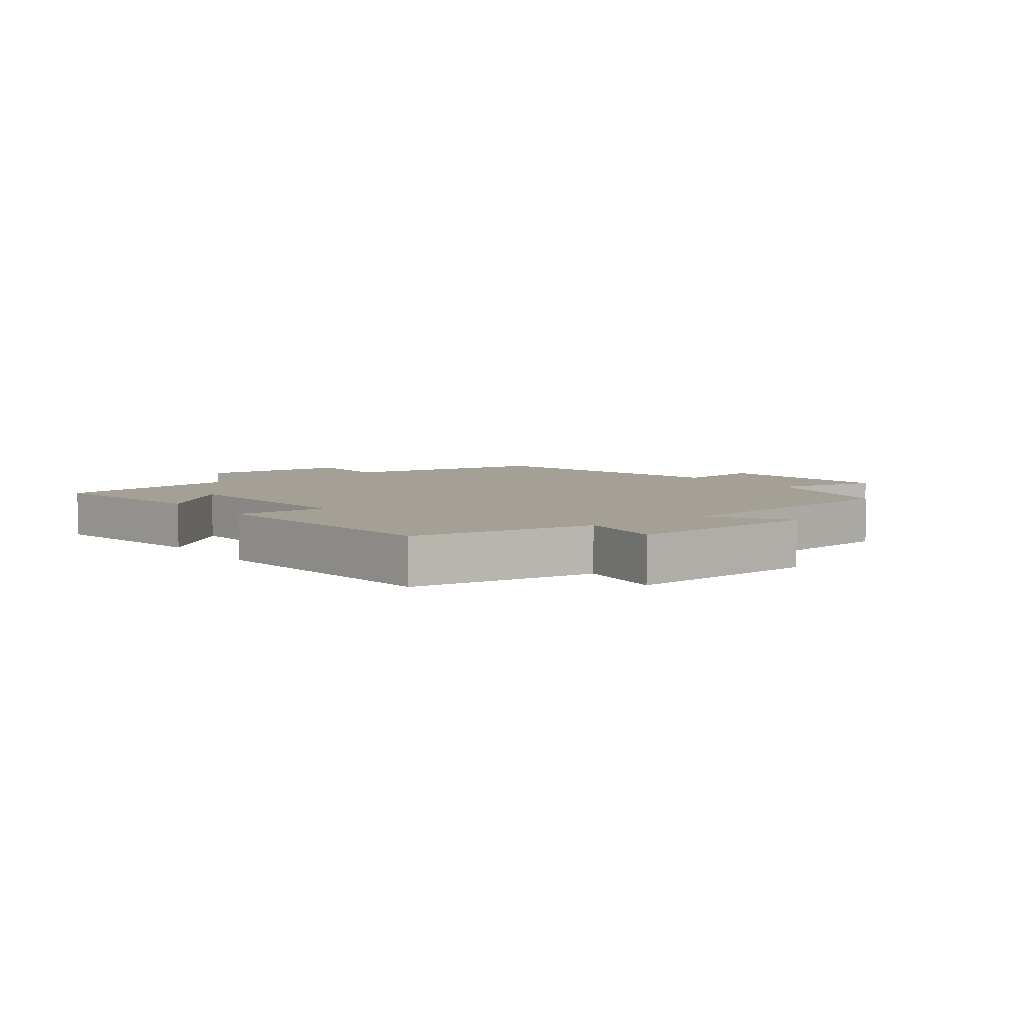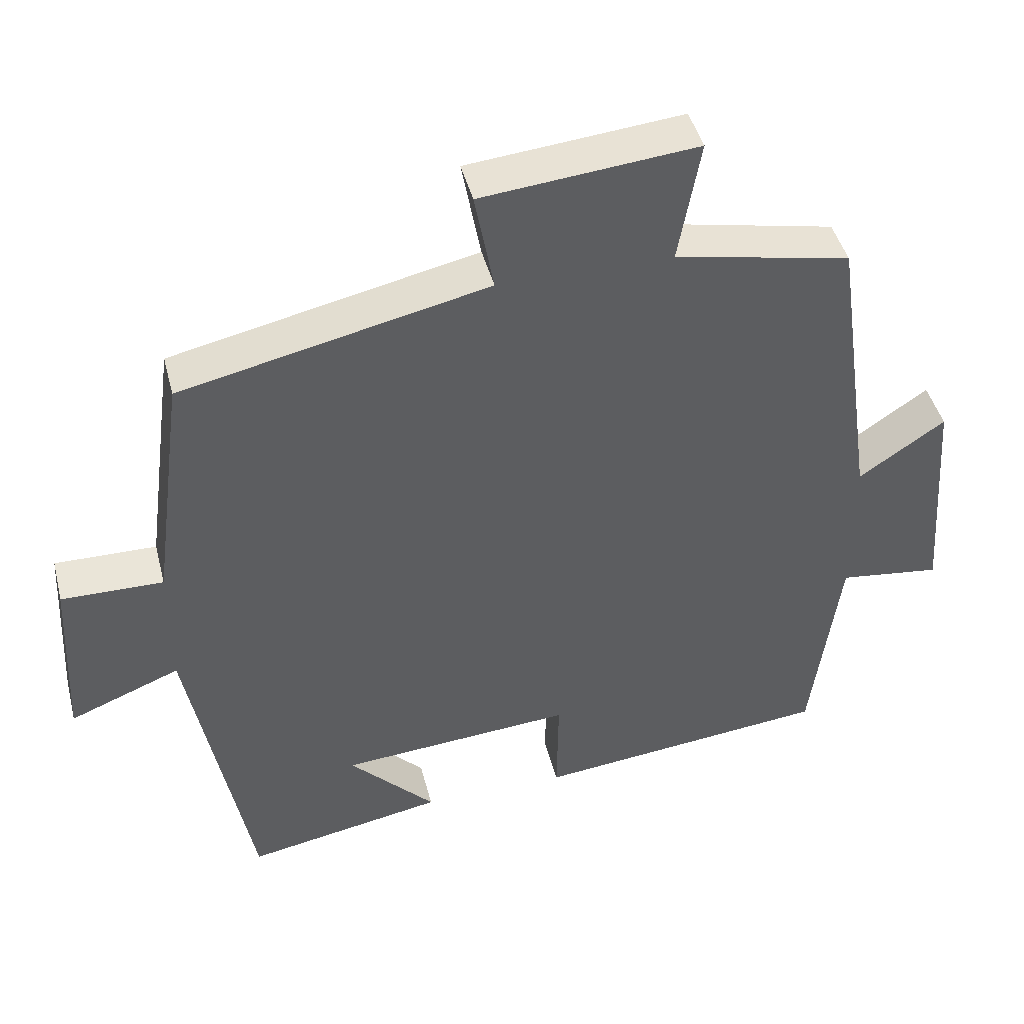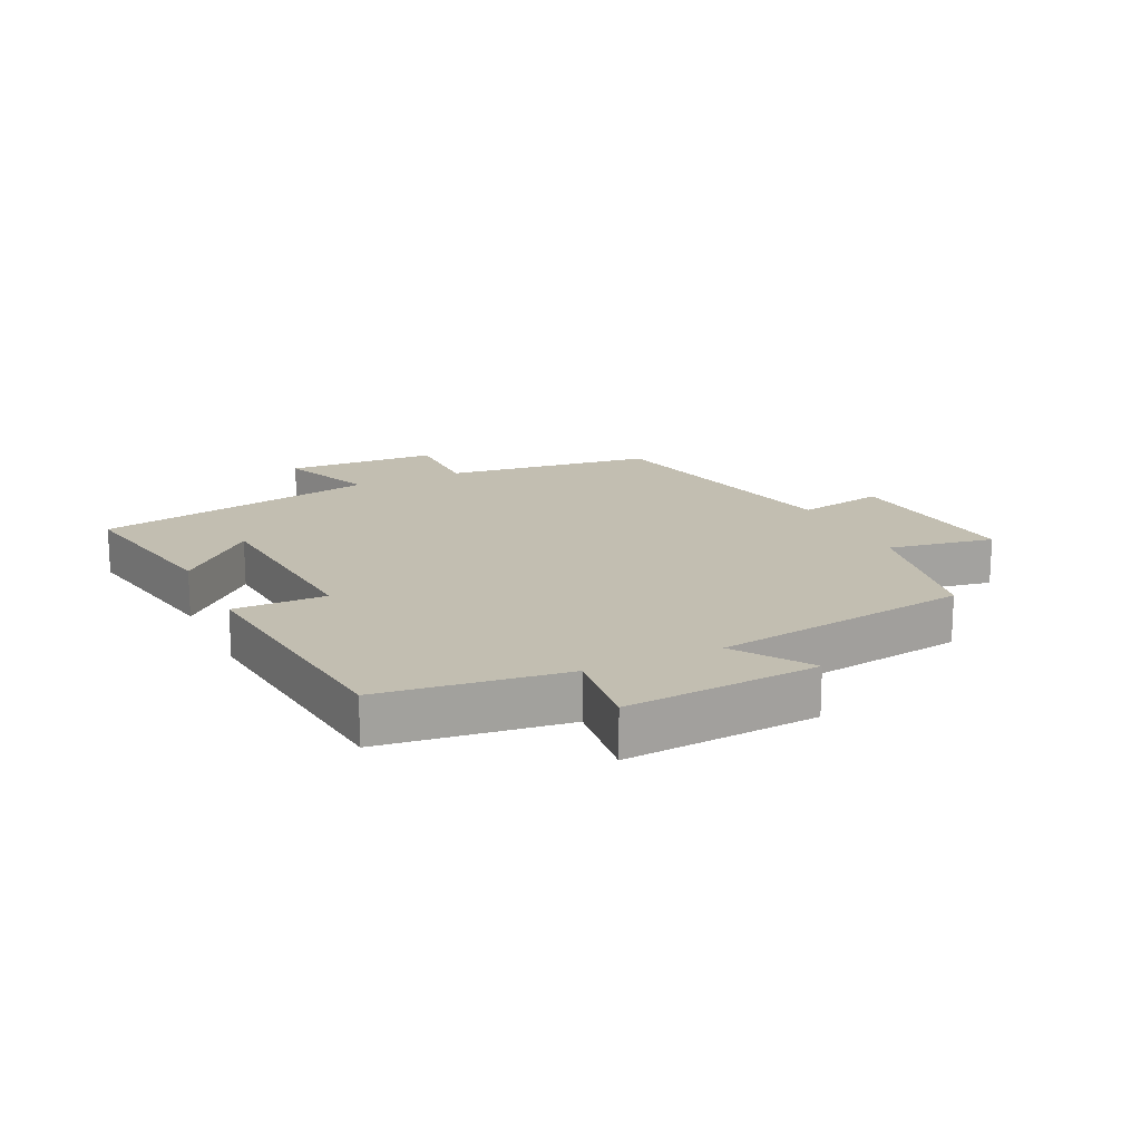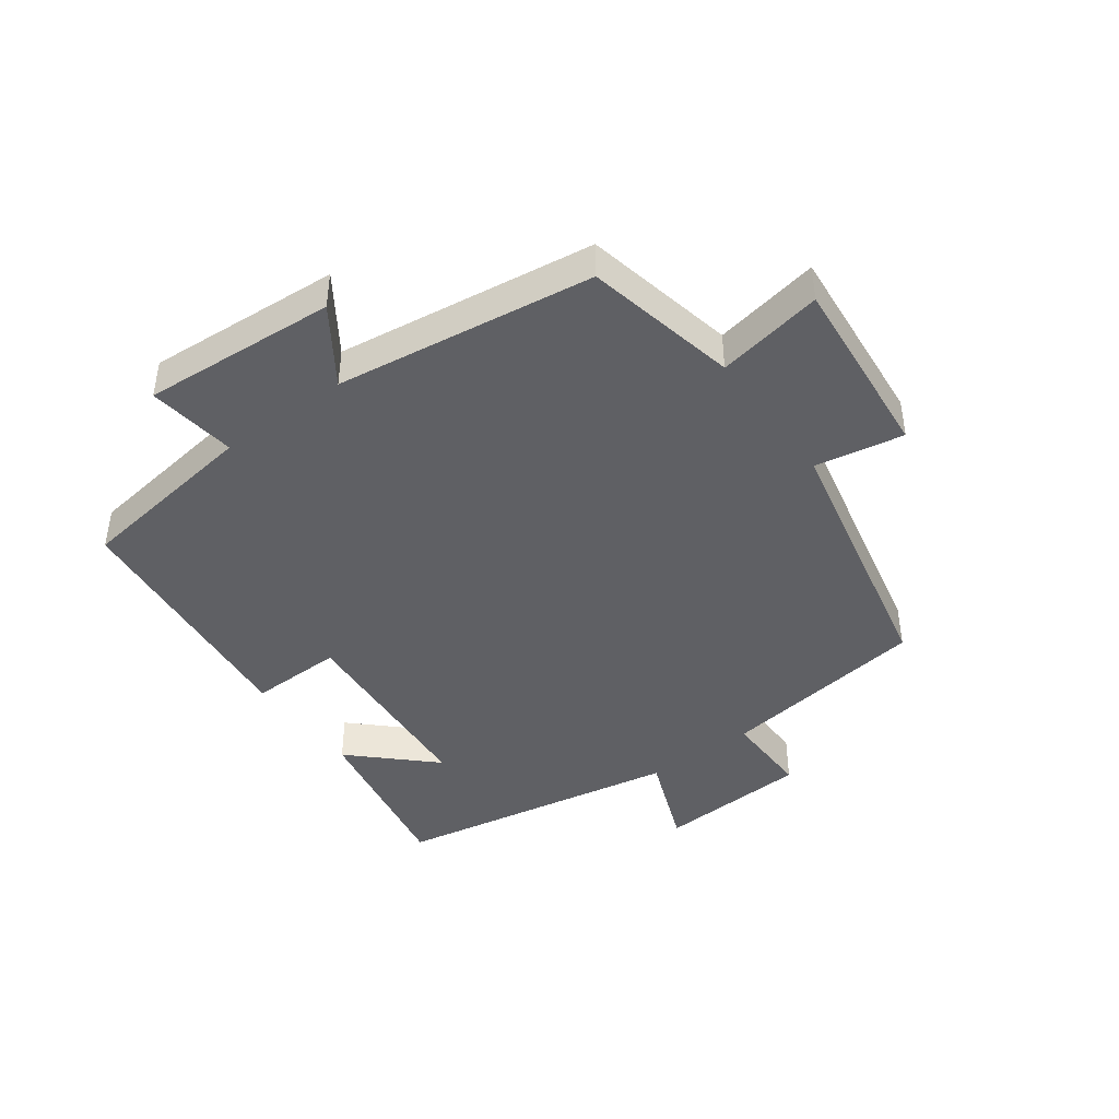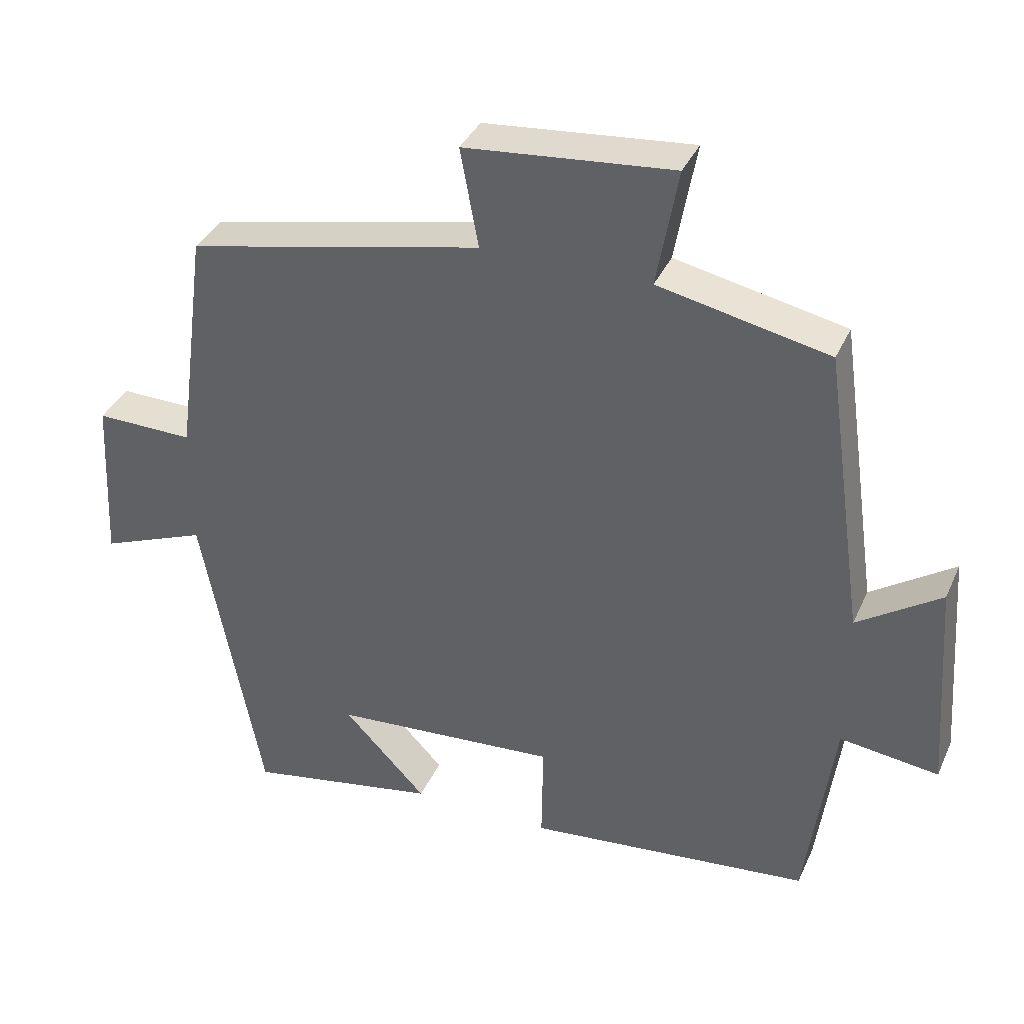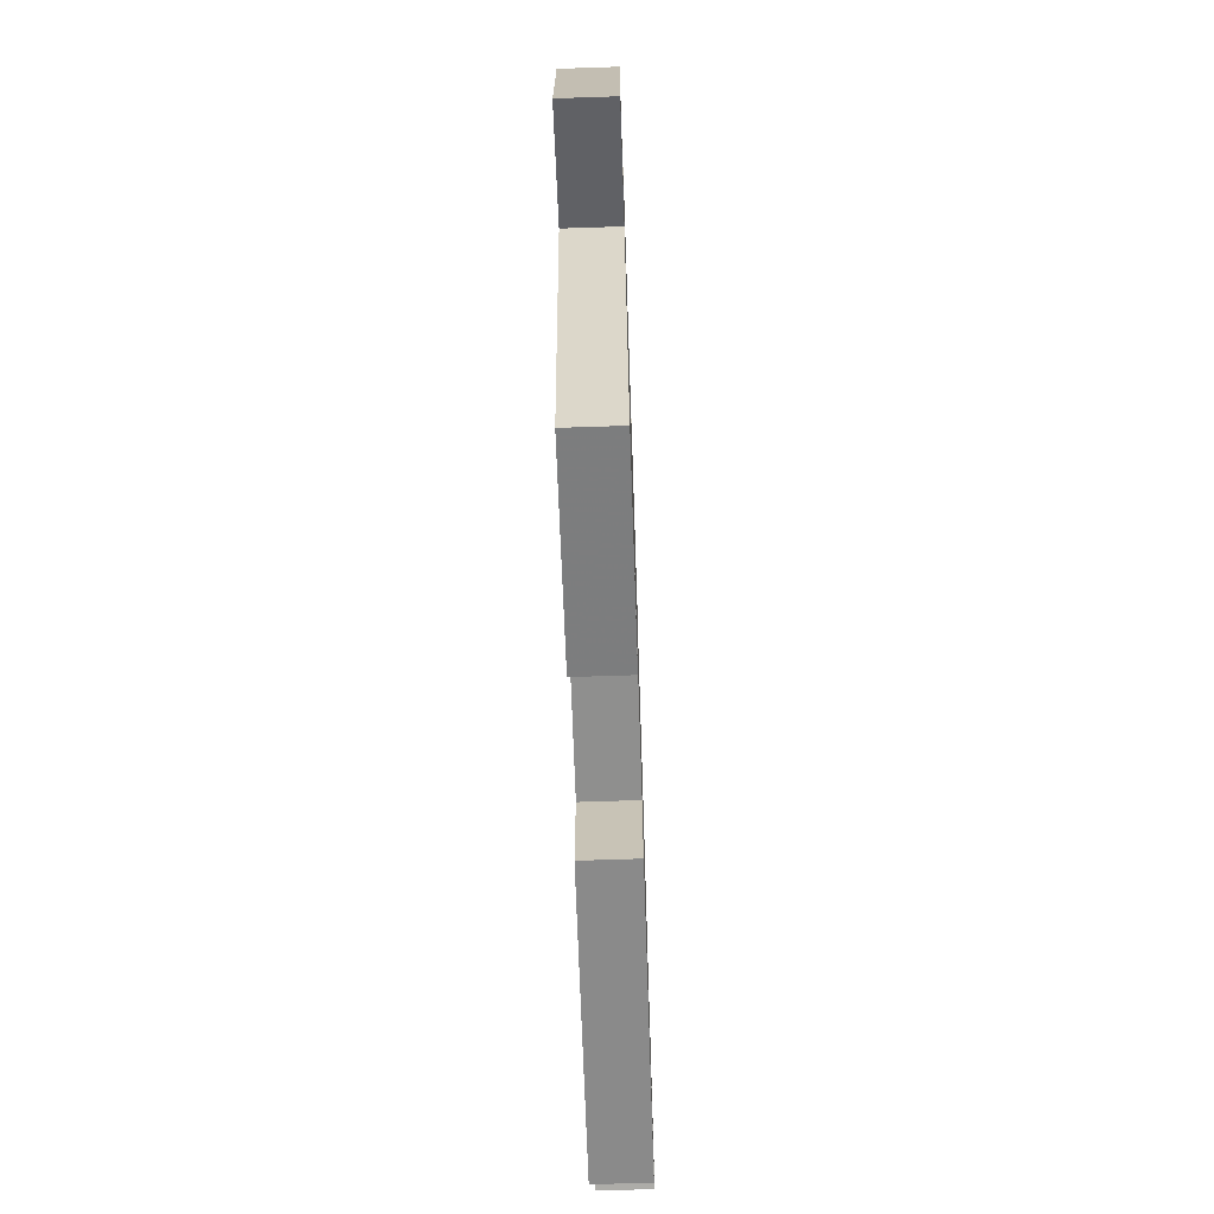
<metadata>
{"format":"obj","ext":"obj","renderer":"f3d","projection":"perspective","resolution":1024,"background":"white","views":[{"elev":5.7,"azim":-126.2,"up":"+Y"},{"elev":44.3,"azim":165.8,"up":"+Z"},{"elev":17.1,"azim":-115.6,"up":"+Y"},{"elev":-43.6,"azim":-53.6,"up":"+Y"},{"elev":36.9,"azim":-157.8,"up":"+Z"},{"elev":-69.4,"azim":91.9,"up":"+Z"}]}
</metadata>
<code>
v -0.442 0.07 0.45
v -0.201 0.07 0.5
v -0.231 0.07 0.668
v 0.063 0.07 0.64
v 0.037 0.07 0.5
v 0.456 0.07 0.408
v 0.5 0.07 0.078
v 0.639 0.07 0.08
v 0.651 0.07 -0.16
v 0.5 0.07 -0.1
v 0.415 0.07 -0.55
v 0.143 0.07 -0.5
v 0.261 0.07 -0.377
v -0.059 0.07 -0.353
v -0.057 0.07 -0.5
v -0.461 0.07 -0.458
v -0.5 0.07 -0.166
v -0.64 0.07 -0.184
v -0.618 0.07 0.122
v -0.5 0.07 0.042
v -0.442 0 0.45
v -0.201 0 0.5
v -0.231 0 0.668
v 0.063 0 0.64
v 0.037 0 0.5
v 0.456 0 0.408
v 0.5 0 0.078
v 0.639 0 0.08
v 0.651 0 -0.16
v 0.5 0 -0.1
v 0.415 0 -0.55
v 0.143 0 -0.5
v 0.261 0 -0.377
v -0.059 0 -0.353
v -0.057 0 -0.5
v -0.461 0 -0.458
v -0.5 0 -0.166
v -0.64 0 -0.184
v -0.618 0 0.122
v -0.5 0 0.042
f 17 18 19 20
f 20 1 2
f 17 20 2
f 16 17 2
f 15 16 2
f 14 15 2
f 13 14 2
f 11 12 13
f 13 2 3
f 11 13 3
f 10 11 3
f 7 8 9 10
f 5 6 7 10
f 5 10 3
f 3 4 5
f 40 39 38 37
f 22 21 40
f 22 40 37
f 22 37 36
f 22 36 35
f 22 35 34
f 22 34 33
f 33 32 31
f 23 22 33
f 23 33 31
f 23 31 30
f 30 29 28 27
f 30 27 26 25
f 23 30 25
f 25 24 23
f 1 21 22 2
f 2 22 23 3
f 3 23 24 4
f 4 24 25 5
f 5 25 26 6
f 6 26 27 7
f 7 27 28 8
f 8 28 29 9
f 9 29 30 10
f 10 30 31 11
f 11 31 32 12
f 12 32 33 13
f 13 33 34 14
f 14 34 35 15
f 15 35 36 16
f 16 36 37 17
f 17 37 38 18
f 18 38 39 19
f 19 39 40 20
f 20 40 21 1

</code>
